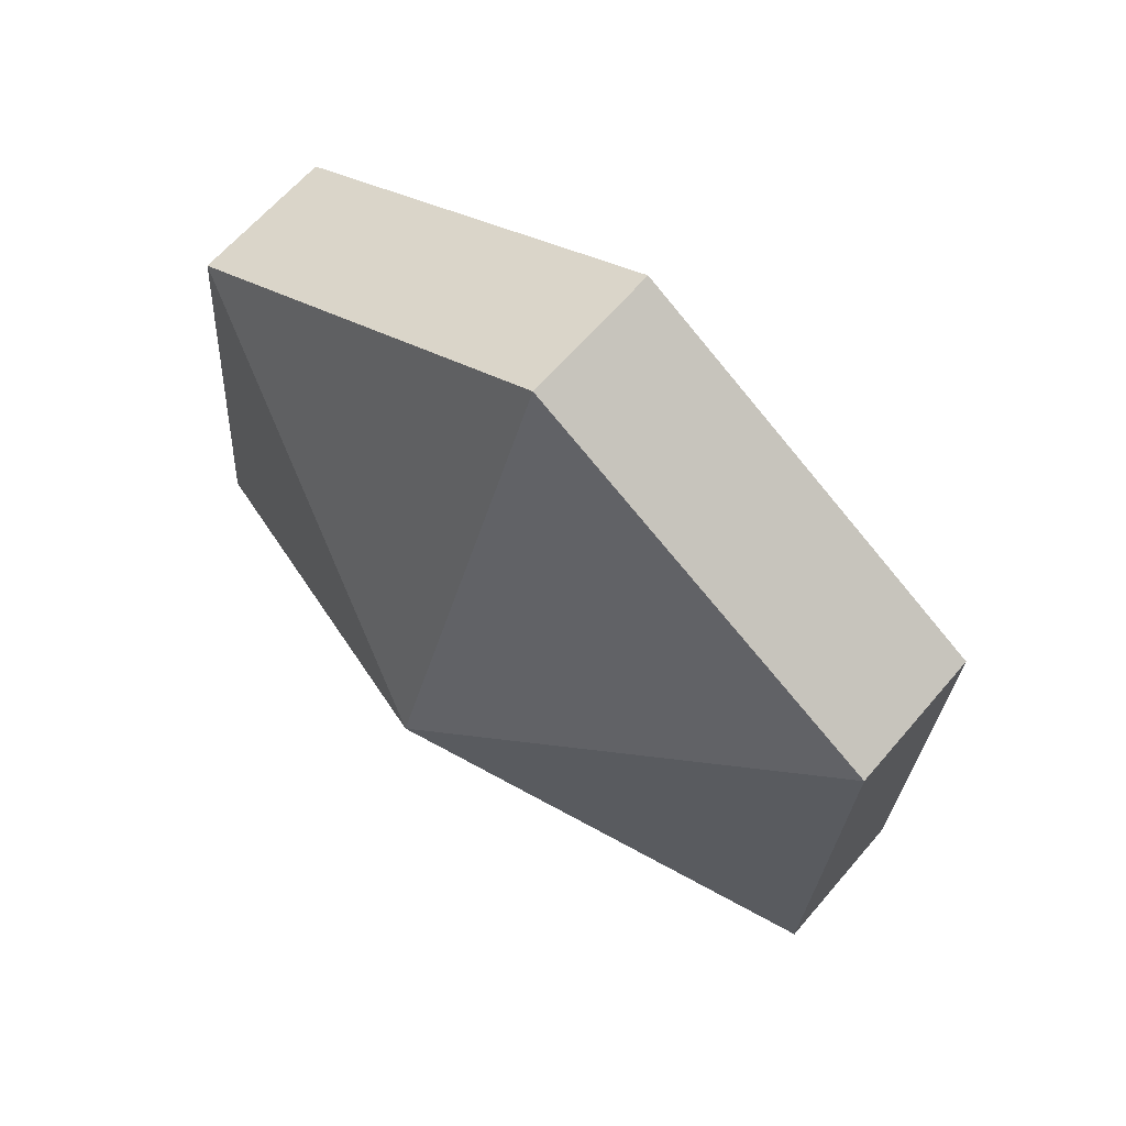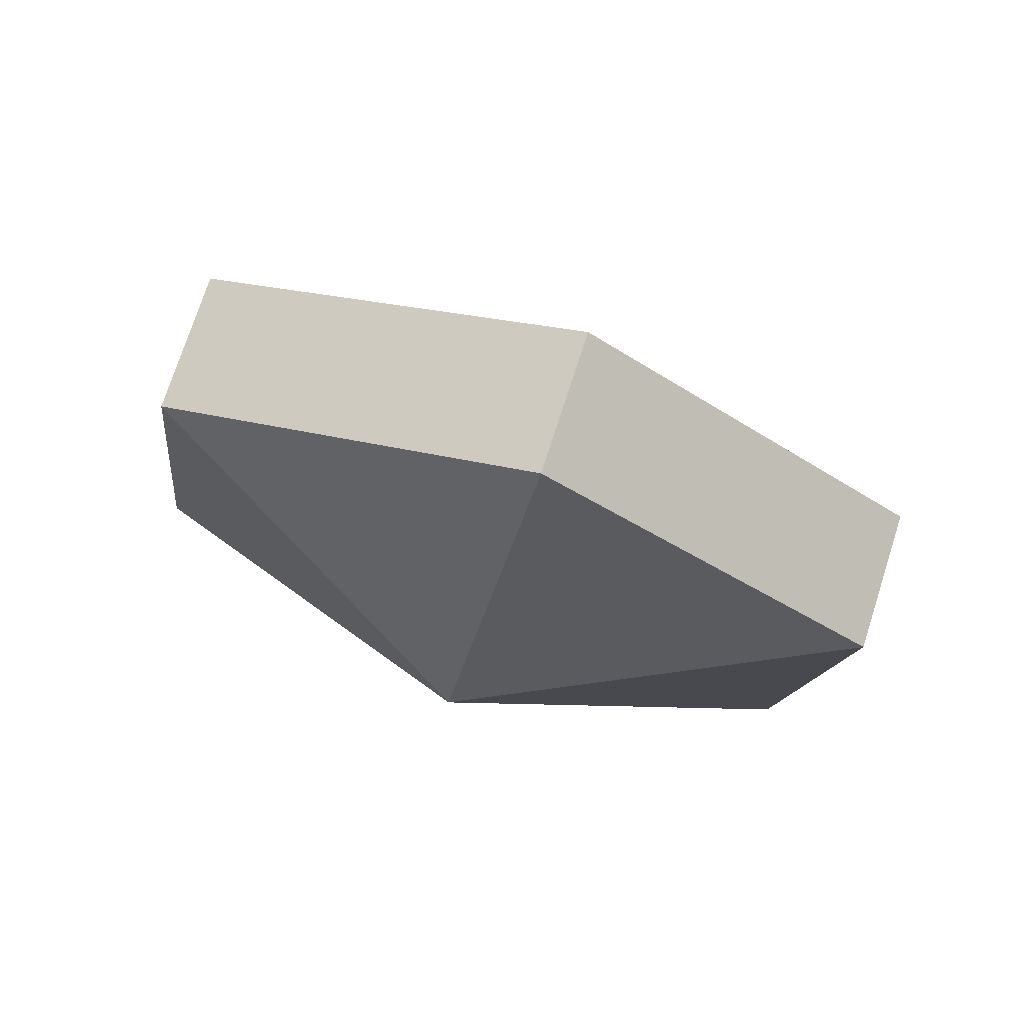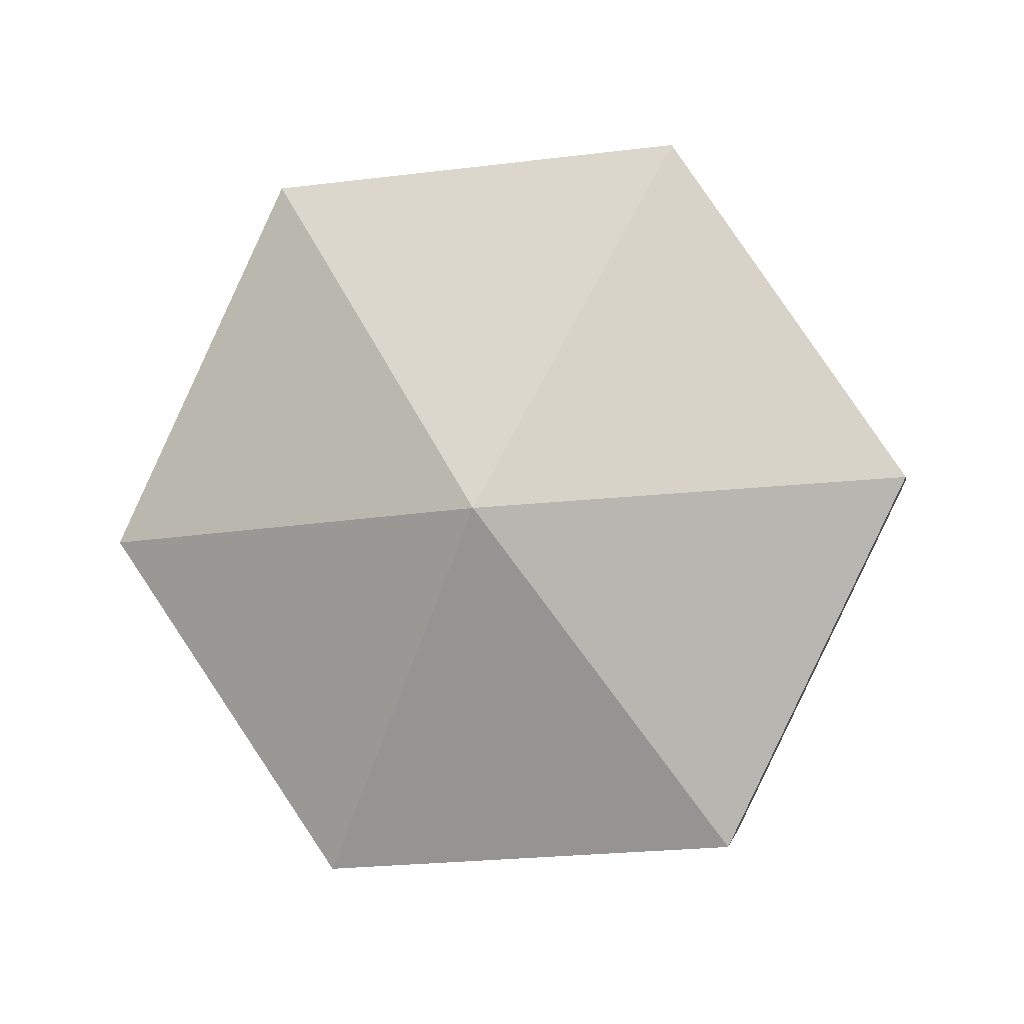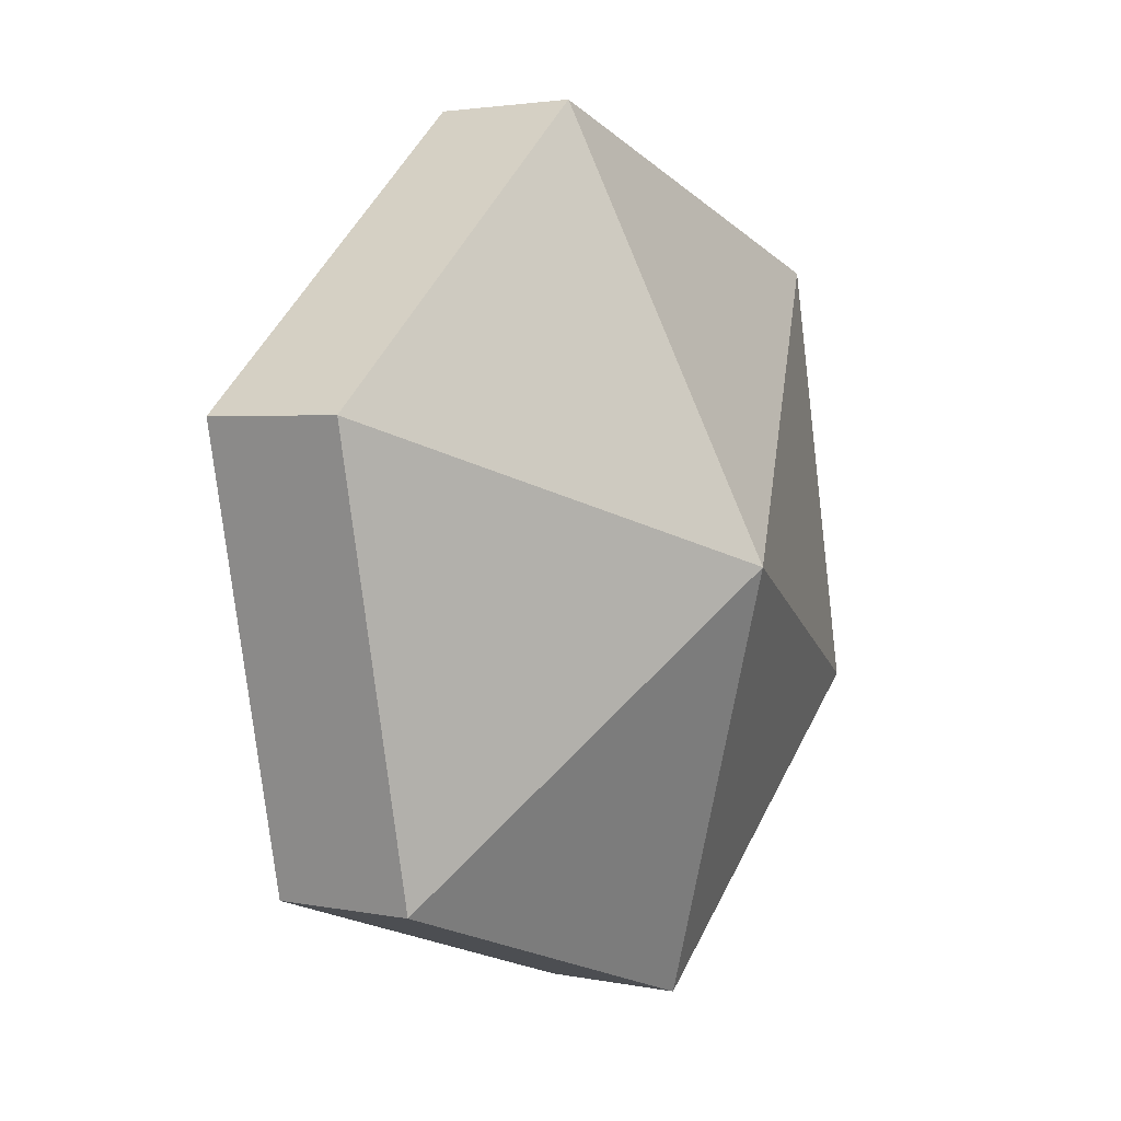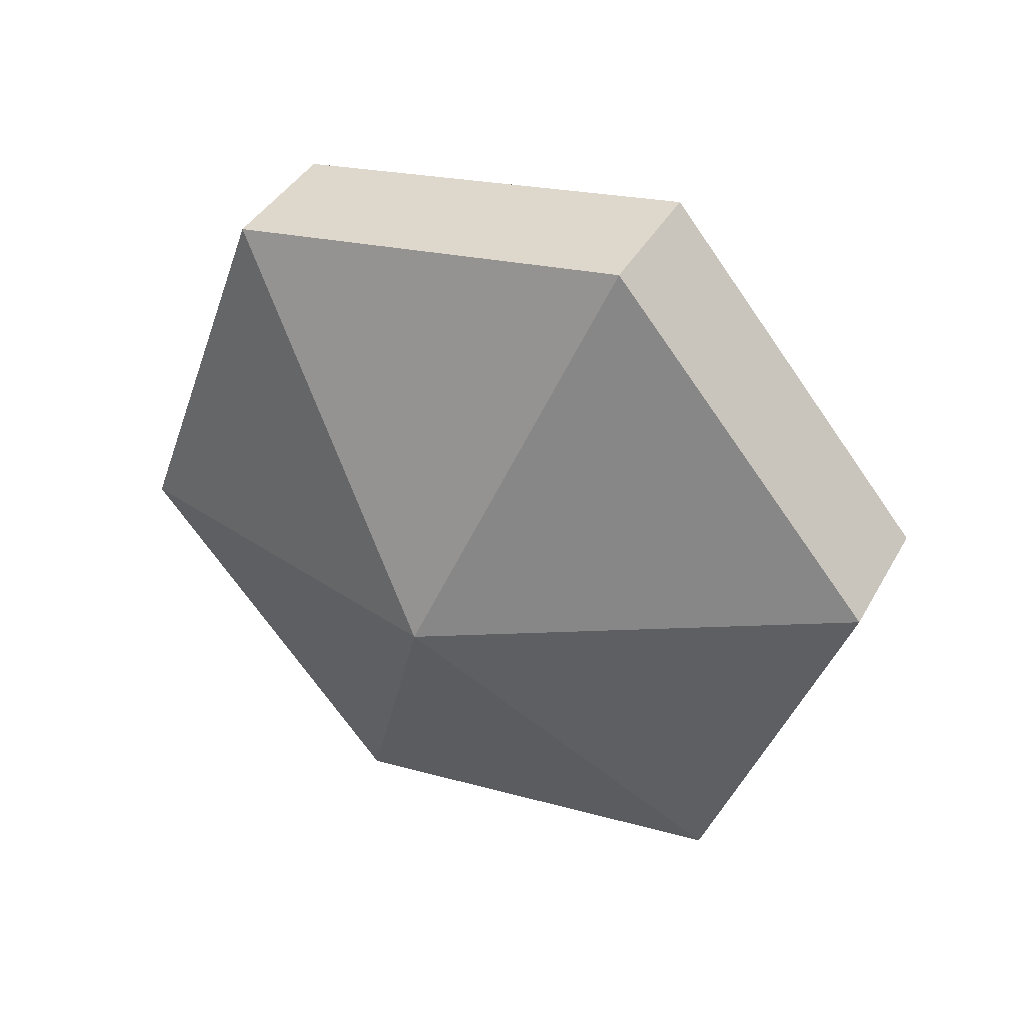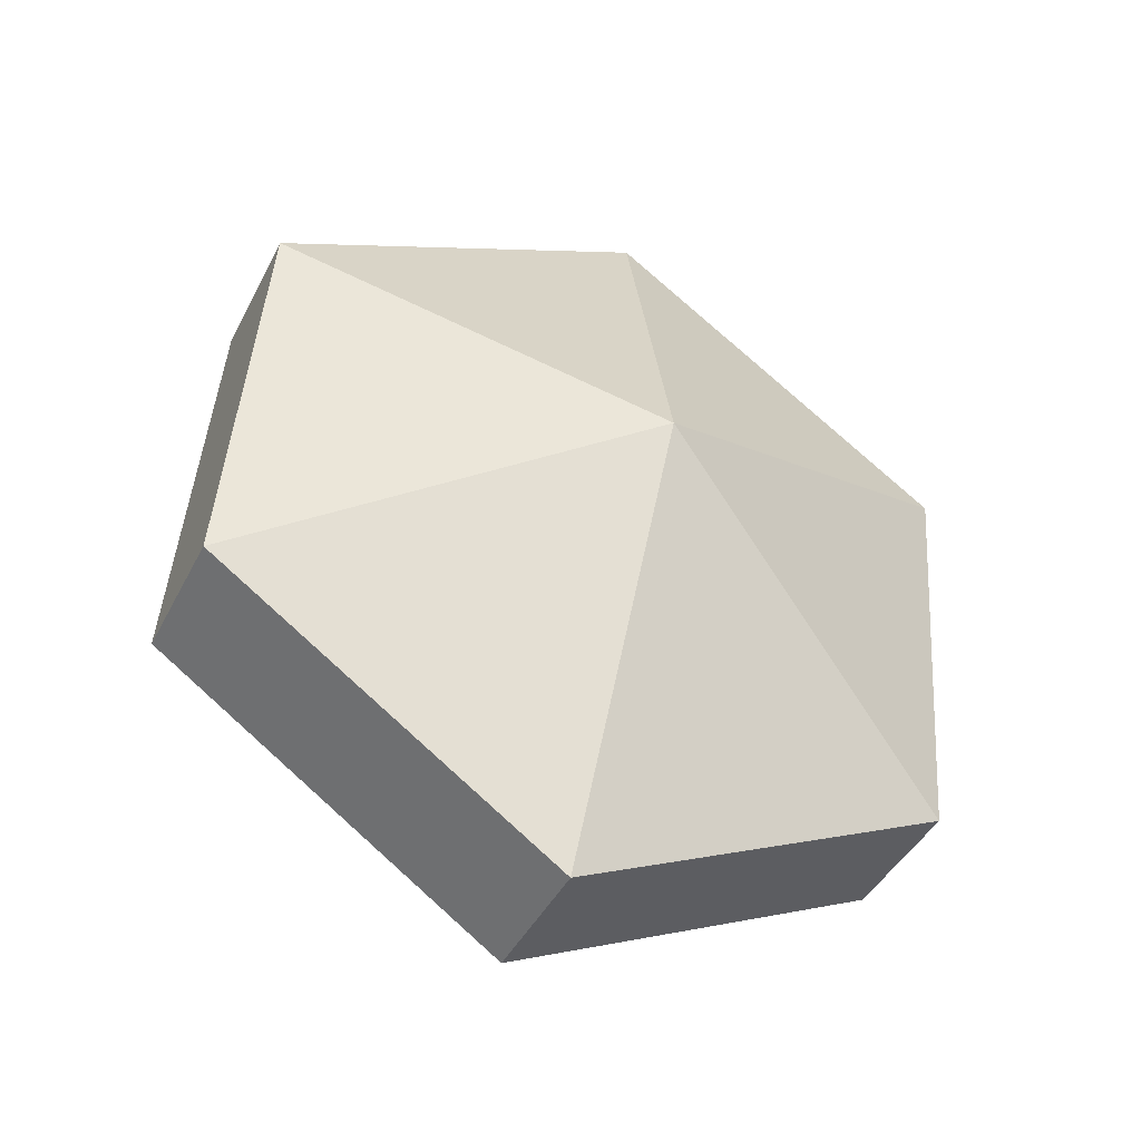
<metadata>
{"format":"obj","ext":"obj","renderer":"f3d","projection":"perspective","resolution":1024,"background":"white","views":[{"elev":27.0,"azim":39.4,"up":"+Y"},{"elev":4.8,"azim":-150.4,"up":"+Z"},{"elev":-66.0,"azim":-170.1,"up":"+Z"},{"elev":52.0,"azim":108.5,"up":"+Y"},{"elev":-47.8,"azim":-106.7,"up":"+Z"},{"elev":38.1,"azim":-84.4,"up":"+Z"}]}
</metadata>
<code>
v -0.7793 4.188 -1.538
v -0.7739 4.197 -1.528
v -0.7661 4.186 -1.532
v -0.7808 4.182 -1.525
v -0.7665 4.184 -1.528
v -0.7744 4.195 -1.524
v -0.7739 4.197 -1.528
v -0.7744 4.195 -1.524
v -0.7665 4.184 -1.528
v -0.7793 4.188 -1.538
v -0.7661 4.186 -1.532
v -0.772 4.175 -1.538
v -0.7808 4.182 -1.525
v -0.7725 4.173 -1.534
v -0.7665 4.184 -1.528
v -0.7661 4.186 -1.532
v -0.7665 4.184 -1.528
v -0.7725 4.173 -1.534
v -0.7793 4.188 -1.538
v -0.772 4.175 -1.538
v -0.7858 4.175 -1.54
v -0.7808 4.182 -1.525
v -0.7863 4.173 -1.536
v -0.7725 4.173 -1.534
v -0.7725 4.173 -1.534
v -0.7863 4.173 -1.536
v -0.7858 4.175 -1.54
v -0.7793 4.188 -1.538
v -0.7858 4.175 -1.54
v -0.7936 4.186 -1.536
v -0.7808 4.182 -1.525
v -0.7941 4.183 -1.531
v -0.7863 4.173 -1.536
v -0.7858 4.175 -1.54
v -0.7863 4.173 -1.536
v -0.7941 4.183 -1.531
v -0.7793 4.188 -1.538
v -0.7936 4.186 -1.536
v -0.7877 4.196 -1.529
v -0.7808 4.182 -1.525
v -0.7881 4.194 -1.525
v -0.7941 4.183 -1.531
v -0.7941 4.183 -1.531
v -0.7881 4.194 -1.525
v -0.7877 4.196 -1.529
v -0.7793 4.188 -1.538
v -0.7877 4.196 -1.529
v -0.7739 4.197 -1.528
v -0.7808 4.182 -1.525
v -0.7744 4.195 -1.524
v -0.7881 4.194 -1.525
v -0.7877 4.196 -1.529
v -0.7881 4.194 -1.525
v -0.7744 4.195 -1.524
v -0.7661 4.186 -1.532
v -0.7739 4.197 -1.528
v -0.7665 4.184 -1.528
v -0.772 4.175 -1.538
v -0.7661 4.186 -1.532
v -0.7725 4.173 -1.534
v -0.772 4.175 -1.538
v -0.7725 4.173 -1.534
v -0.7858 4.175 -1.54
v -0.7936 4.186 -1.536
v -0.7858 4.175 -1.54
v -0.7941 4.183 -1.531
v -0.7936 4.186 -1.536
v -0.7941 4.183 -1.531
v -0.7877 4.196 -1.529
v -0.7739 4.197 -1.528
v -0.7877 4.196 -1.529
v -0.7744 4.195 -1.524
f 1 2 3
f 4 5 6
f 7 8 9
f 10 11 12
f 13 14 15
f 16 17 18
f 19 20 21
f 22 23 24
f 25 26 27
f 28 29 30
f 31 32 33
f 34 35 36
f 37 38 39
f 40 41 42
f 43 44 45
f 46 47 48
f 49 50 51
f 52 53 54
f 55 56 57
f 58 59 60
f 61 62 63
f 64 65 66
f 67 68 69
f 70 71 72

</code>
